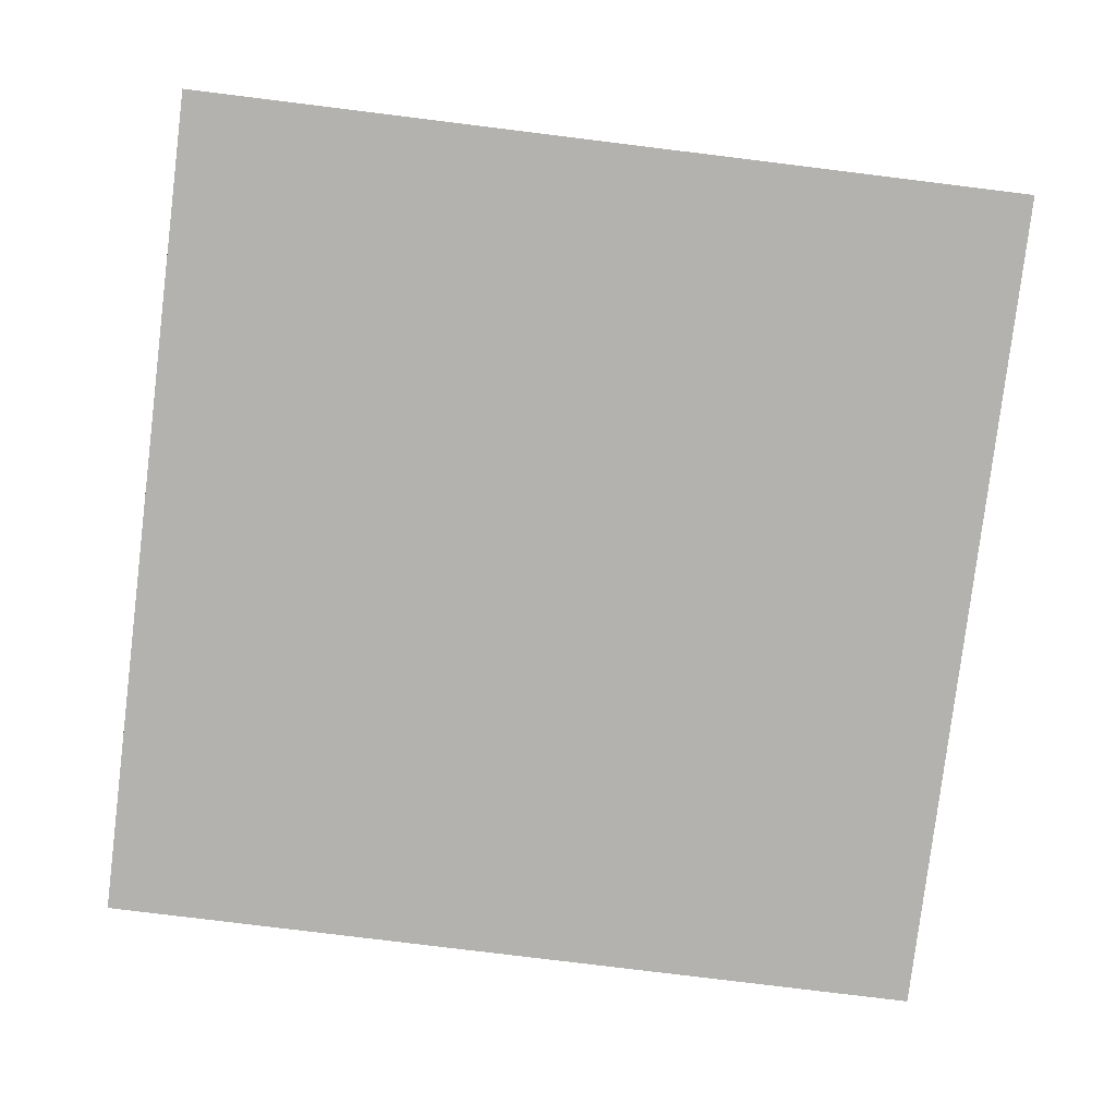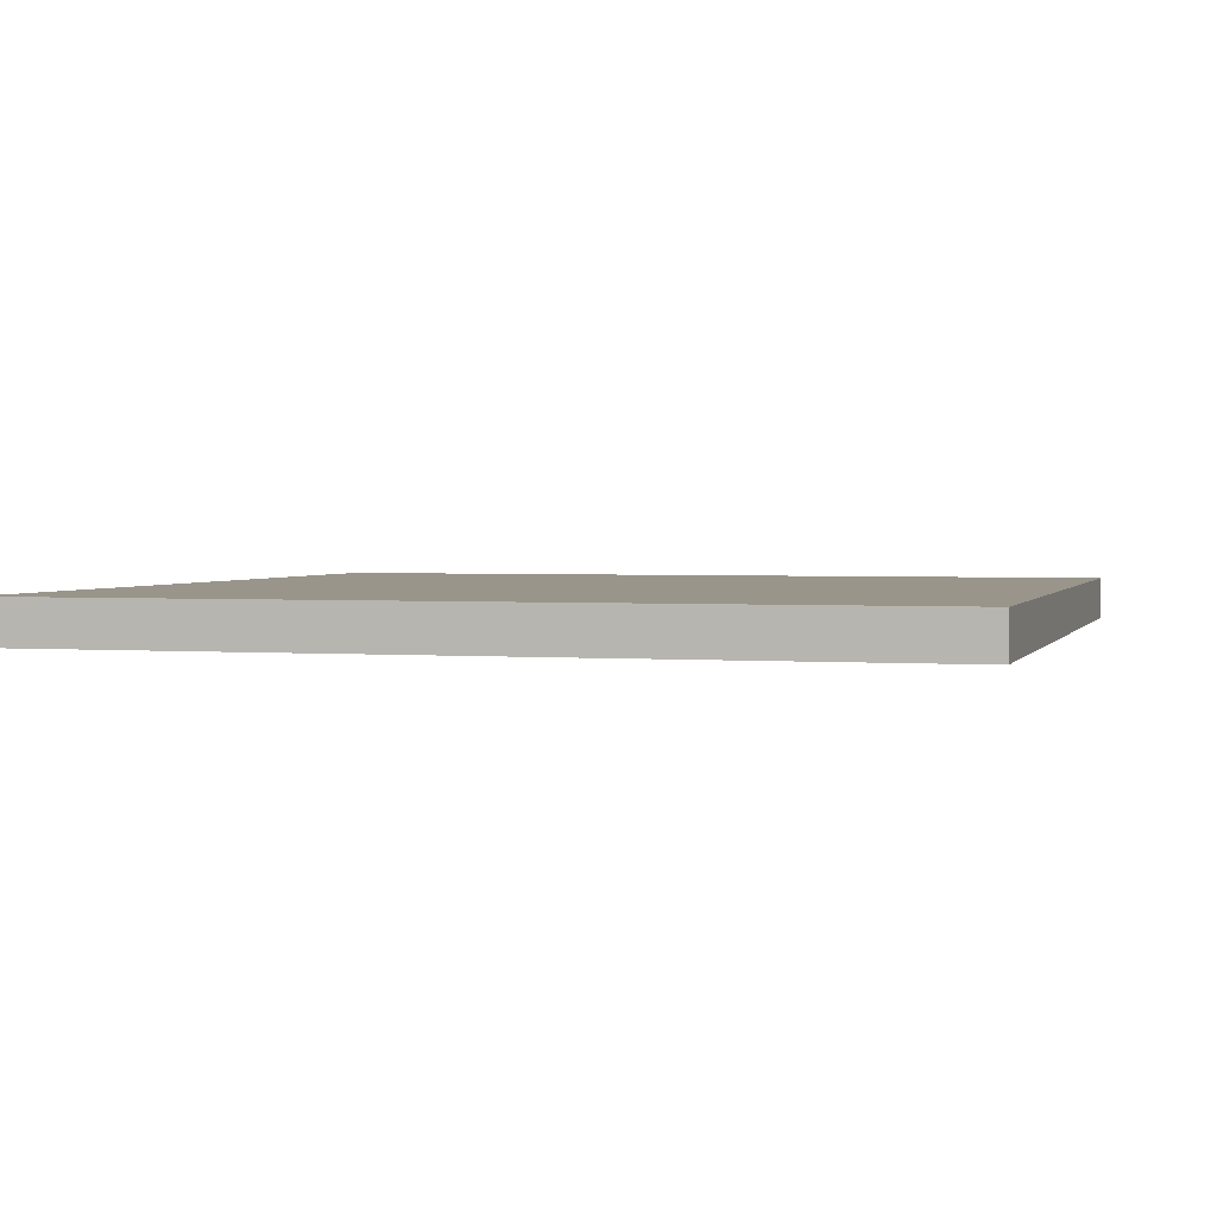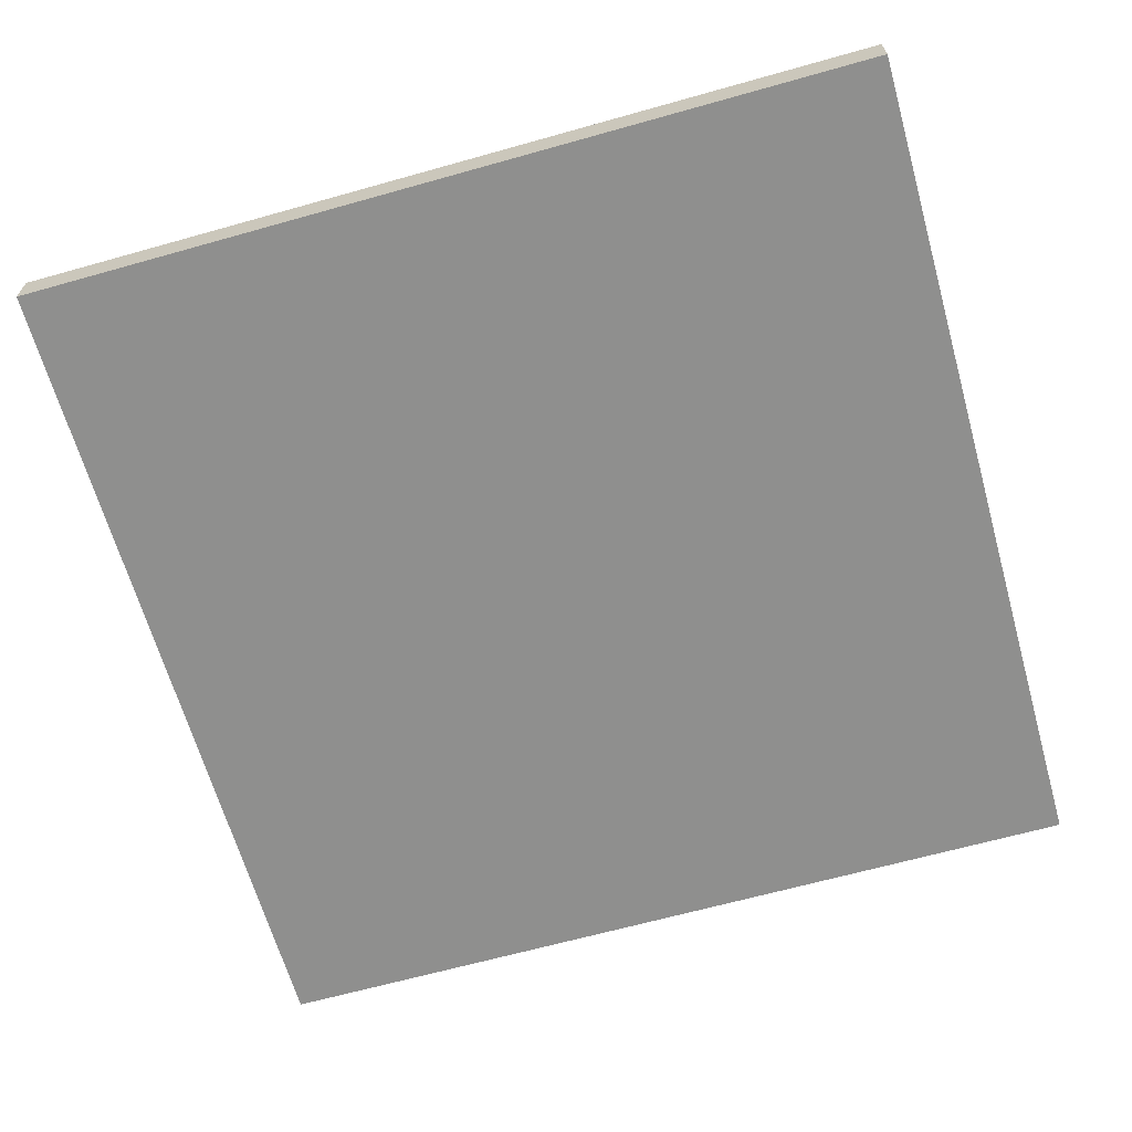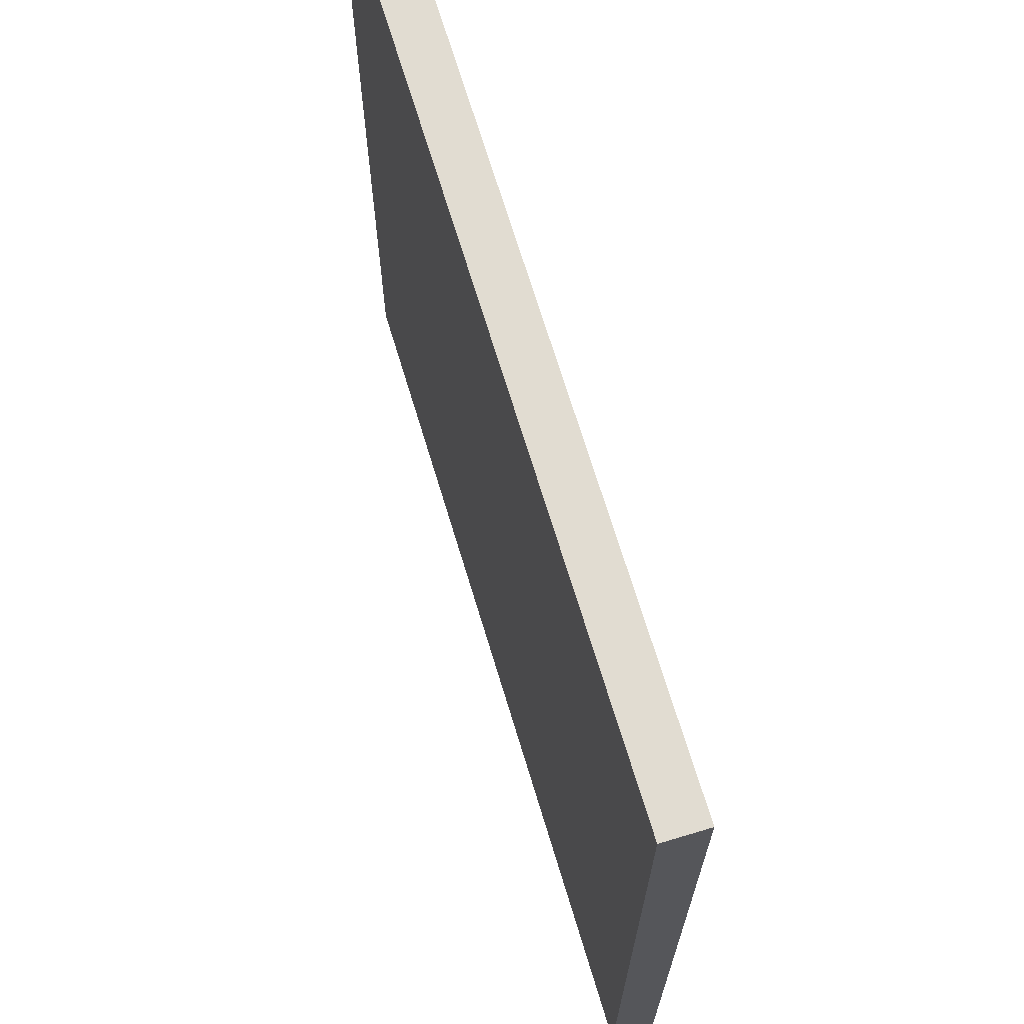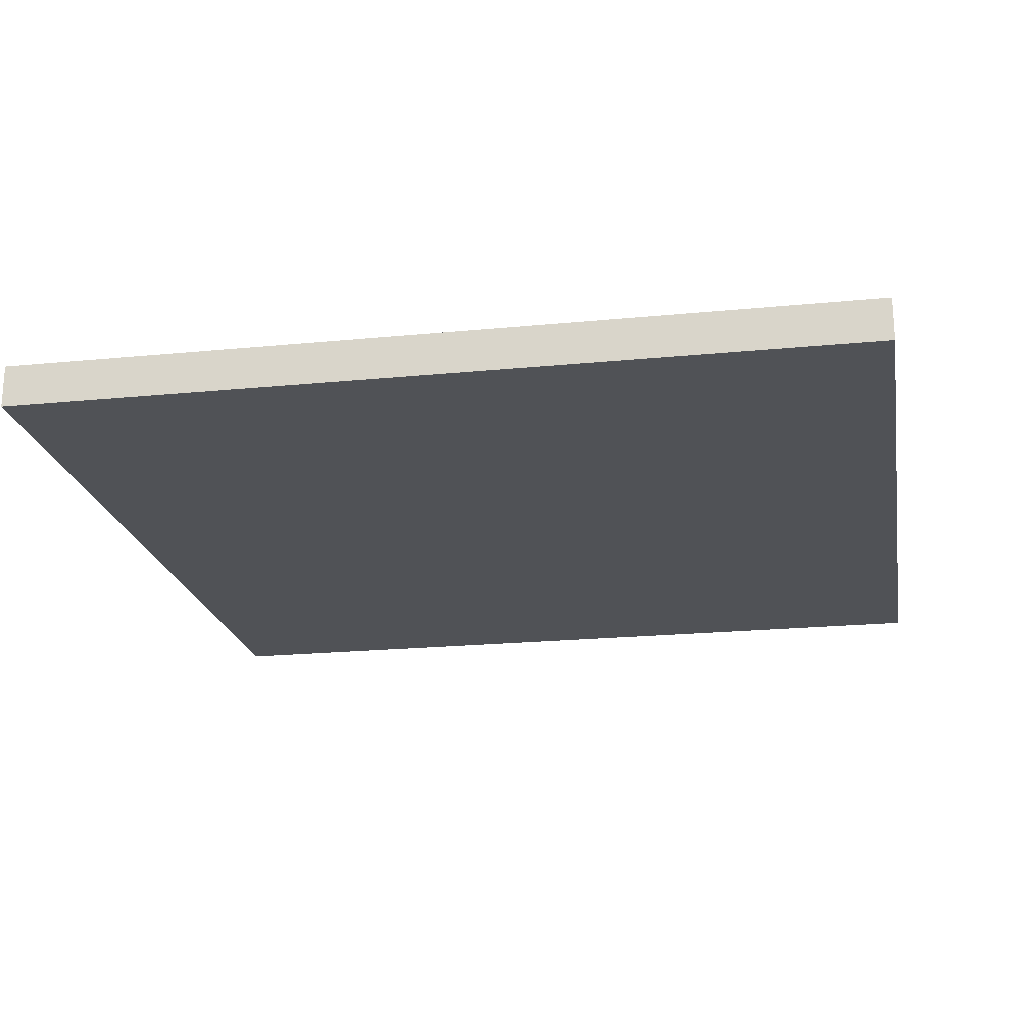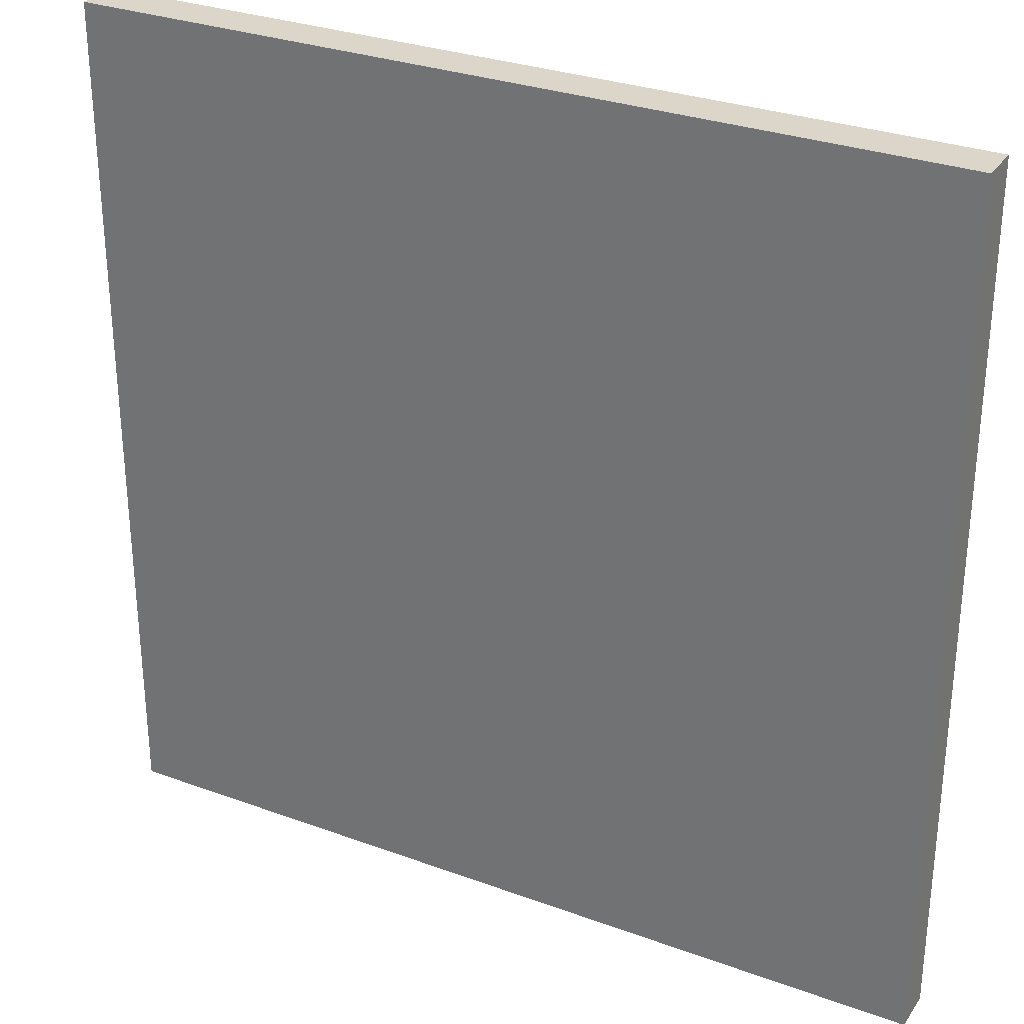
<metadata>
{"format":"obj","ext":"obj","renderer":"f3d","projection":"perspective","resolution":1024,"background":"white","views":[{"elev":-79.8,"azim":173.0,"up":"+Y"},{"elev":2.2,"azim":-164.2,"up":"+Y"},{"elev":-65.1,"azim":-74.2,"up":"+Y"},{"elev":69.1,"azim":73.2,"up":"+Z"},{"elev":-20.7,"azim":-79.9,"up":"+Y"},{"elev":30.1,"azim":-151.9,"up":"+Z"}]}
</metadata>
<code>
g ev3-mesh0_2
v 50 -13.7 77.5
v -50 -18.7 77.5
v -50 -13.7 77.5
v 50 -18.7 77.5
v 50 -13.7 -22.5
v -50 -13.7 77.5
v -50 -13.7 -22.5
v 50 -13.7 77.5
v 50 -18.7 -22.5
v -50 -13.7 -22.5
v -50 -18.7 -22.5
v 50 -13.7 -22.5
v 50 -18.7 77.5
v -50 -18.7 -22.5
v -50 -18.7 77.5
v 50 -18.7 -22.5
v 50 -13.7 -22.5
v 50 -18.7 77.5
v 50 -13.7 77.5
v 50 -18.7 -22.5
v -50 -13.7 77.5
v -50 -18.7 -22.5
v -50 -13.7 -22.5
v -50 -18.7 77.5
g ev3-mesh0_2_0
f 3 2 1
f 1 2 4
f 7 6 5
f 5 6 8
f 11 10 9
f 9 10 12
f 15 14 13
f 13 14 16
f 19 18 17
f 17 18 20
f 23 22 21
f 21 22 24

</code>
